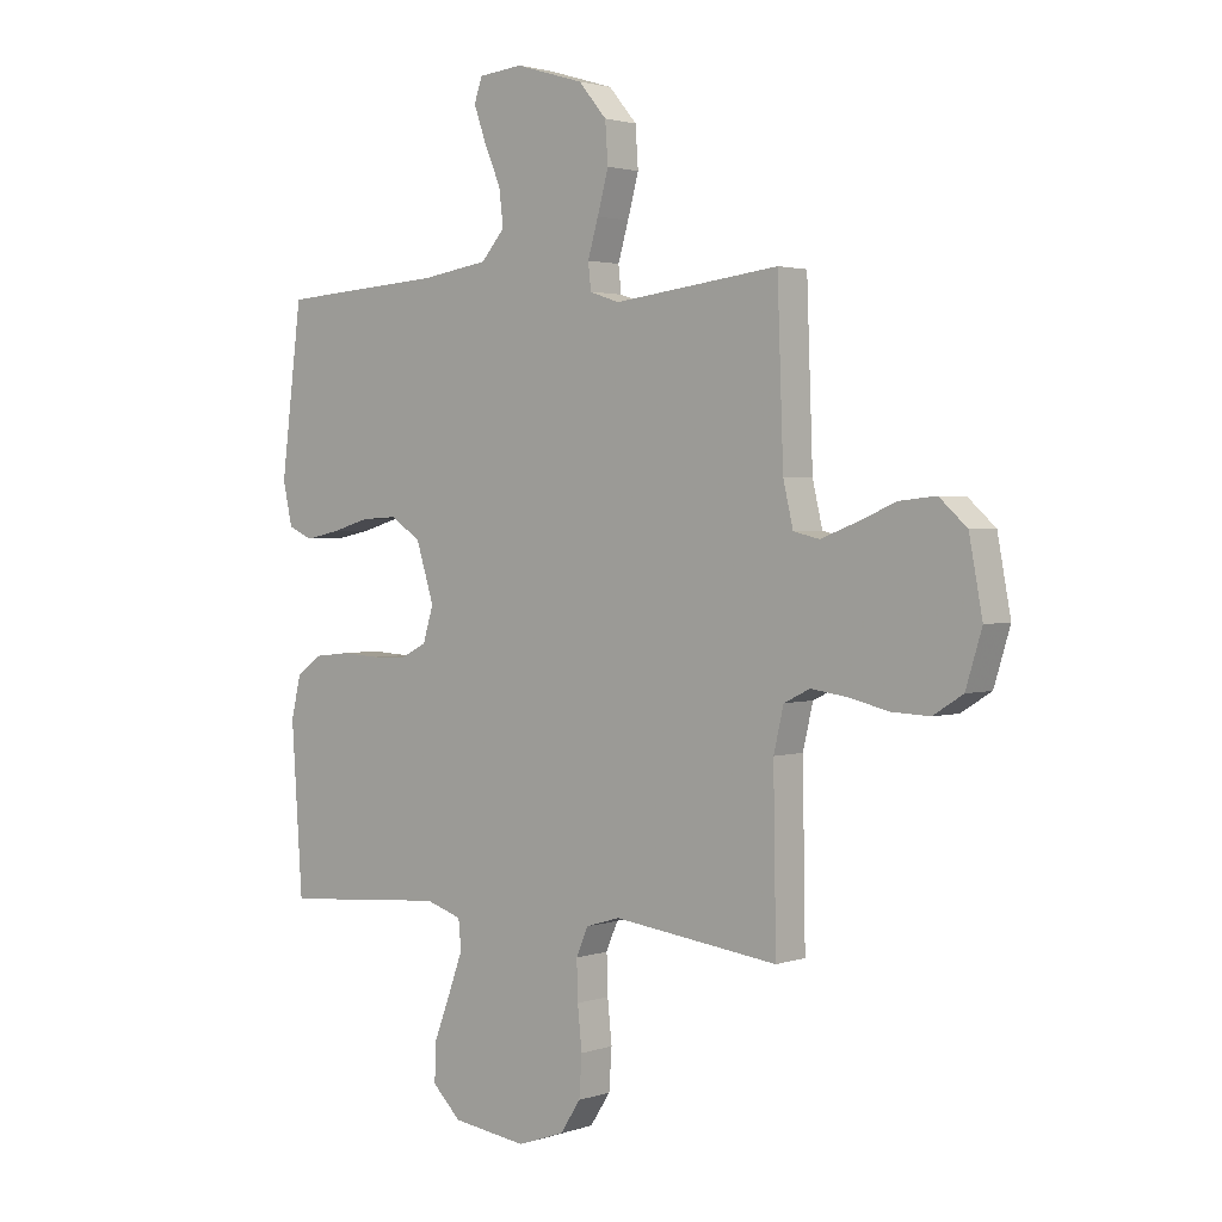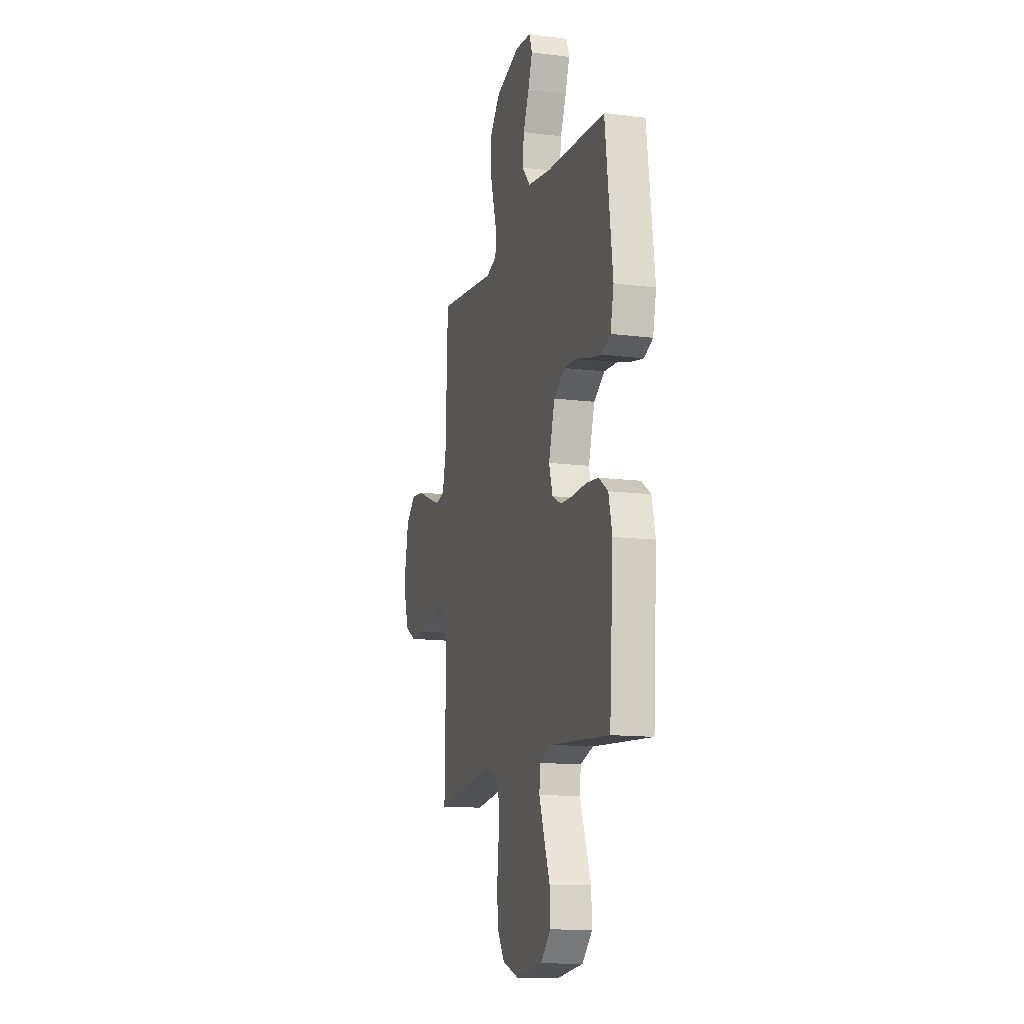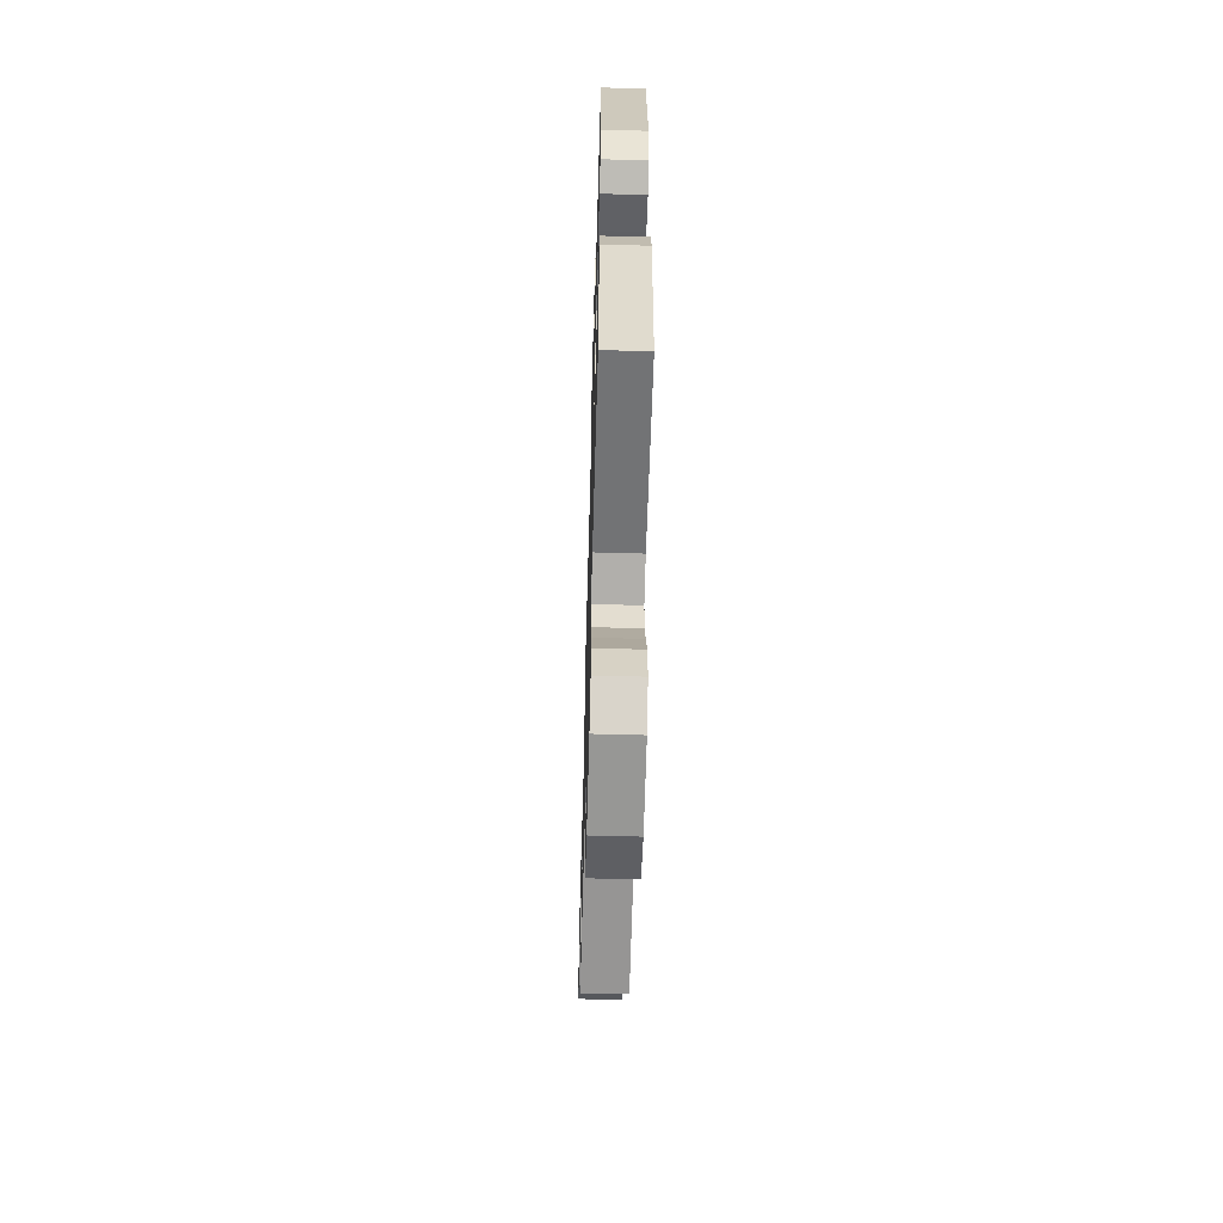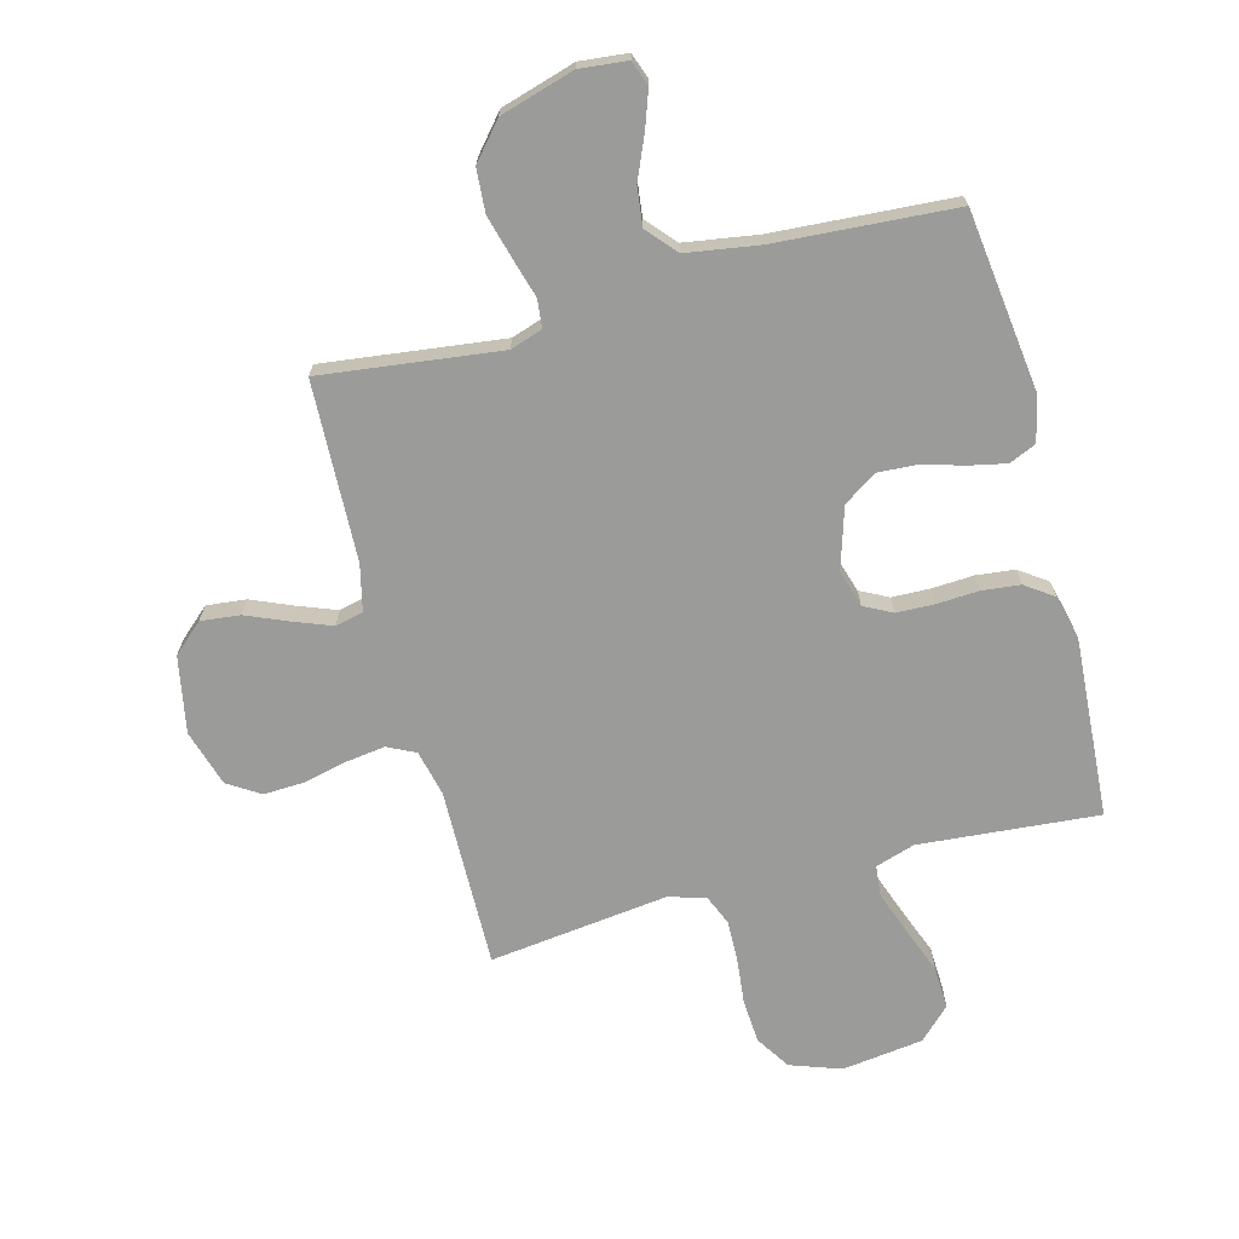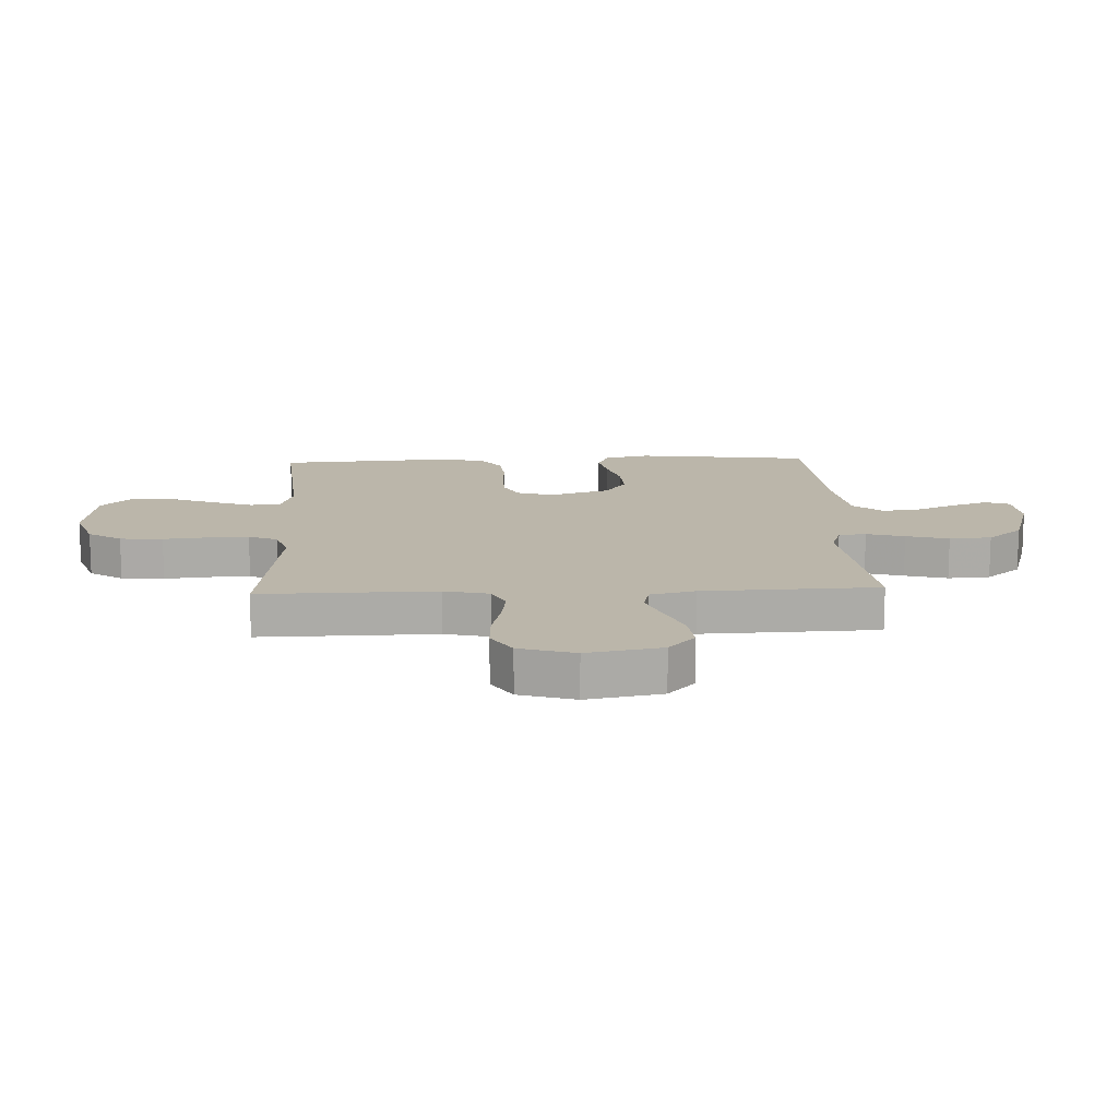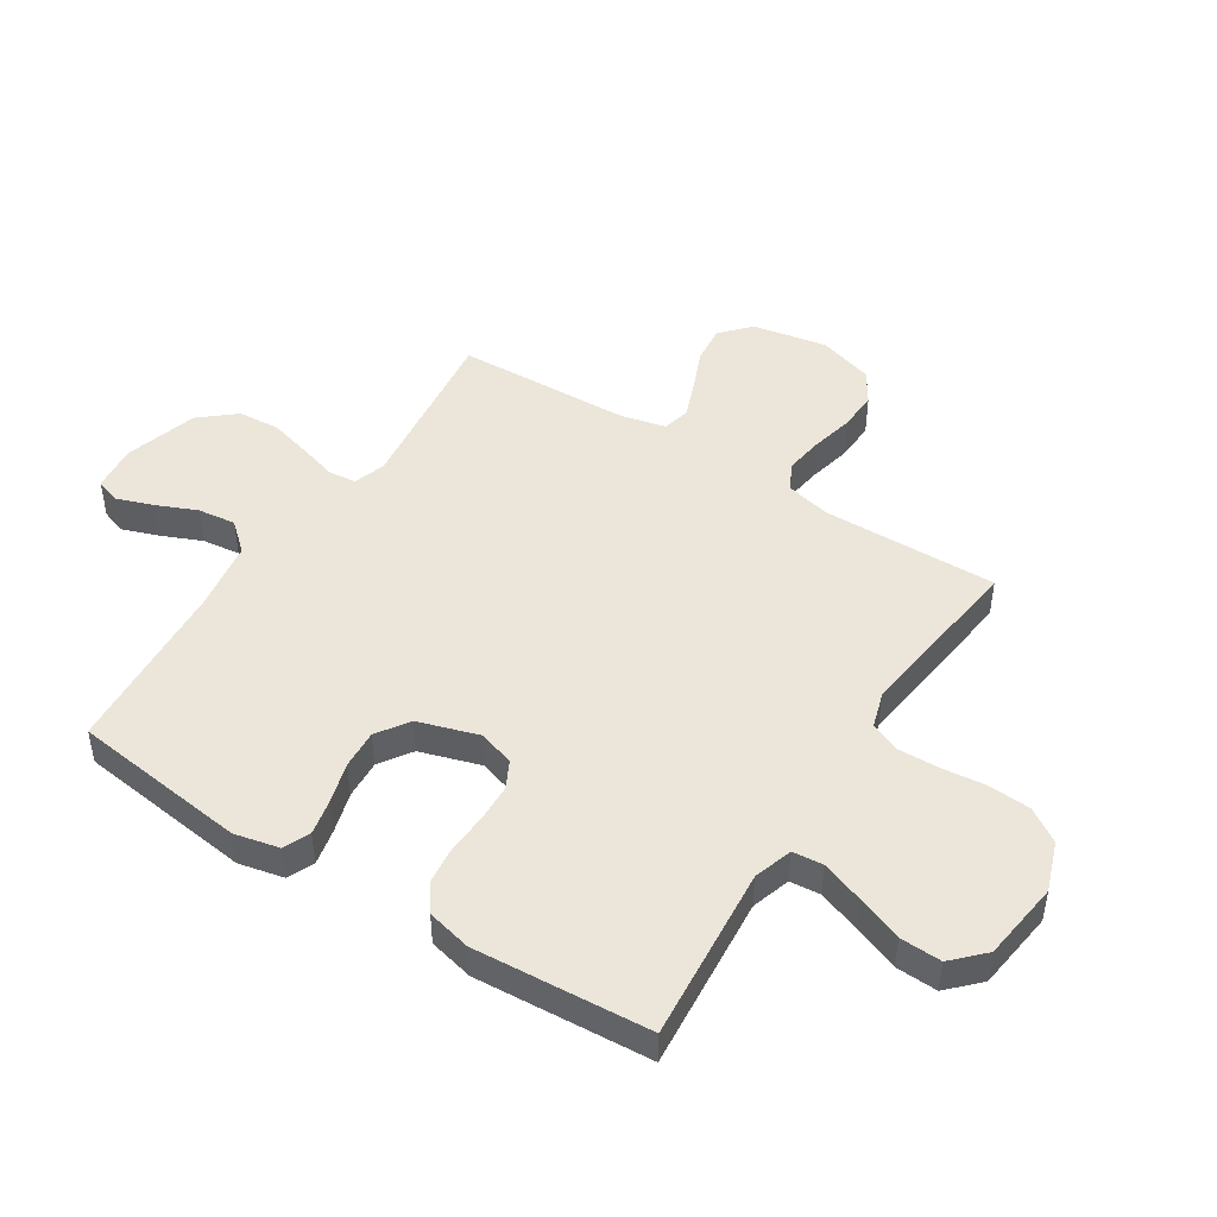
<metadata>
{"format":"obj","ext":"obj","renderer":"f3d","projection":"perspective","resolution":1024,"background":"white","views":[{"elev":2.3,"azim":-139.1,"up":"+Z"},{"elev":-13.6,"azim":74.0,"up":"+Z"},{"elev":-60.5,"azim":88.4,"up":"+Z"},{"elev":-69.6,"azim":14.8,"up":"+Y"},{"elev":14.1,"azim":-92.4,"up":"+Y"},{"elev":46.8,"azim":122.5,"up":"+Y"}]}
</metadata>
<code>
v 0.5 0.07 0.5
v 0.538 0.07 0.2
v 0.521 0.07 0.123
v 0.476 0.07 0.103
v 0.414 0.07 0.116
v 0.345 0.07 0.136
v 0.278 0.07 0.14
v 0.223 0.07 0.103
v 0.191 0.07 0
v 0.21 0.07 -0.062
v 0.257 0.07 -0.086
v 0.321 0.07 -0.088
v 0.391 0.07 -0.084
v 0.455 0.07 -0.091
v 0.502 0.07 -0.124
v 0.52 0.07 -0.2
v 0.5 0.07 -0.5
v 0.2 0.07 -0.475
v 0.134 0.07 -0.496
v 0.129 0.07 -0.548
v 0.155 0.07 -0.62
v 0.185 0.07 -0.698
v 0.188 0.07 -0.769
v 0.136 0.07 -0.82
v 0 0.07 -0.838
v -0.085 0.07 -0.808
v -0.122 0.07 -0.751
v -0.127 0.07 -0.678
v -0.119 0.07 -0.602
v -0.117 0.07 -0.532
v -0.138 0.07 -0.482
v -0.2 0.07 -0.463
v -0.5 0.07 -0.5
v -0.495 0.07 -0.2
v -0.513 0.07 -0.123
v -0.56 0.07 -0.1
v -0.625 0.07 -0.109
v -0.698 0.07 -0.126
v -0.767 0.07 -0.129
v -0.821 0.07 -0.095
v -0.85 0.07 0
v -0.826 0.07 0.128
v -0.776 0.07 0.173
v -0.71 0.07 0.166
v -0.639 0.07 0.136
v -0.576 0.07 0.112
v -0.529 0.07 0.123
v -0.511 0.07 0.2
v -0.5 0.07 0.5
v -0.2 0.07 0.463
v -0.146 0.07 0.481
v -0.141 0.07 0.528
v -0.16 0.07 0.593
v -0.18 0.07 0.666
v -0.175 0.07 0.738
v -0.124 0.07 0.798
v 0 0.07 0.835
v 0.08 0.07 0.827
v 0.095 0.07 0.785
v 0.073 0.07 0.723
v 0.043 0.07 0.653
v 0.035 0.07 0.588
v 0.078 0.07 0.539
v 0.2 0.07 0.52
v 0.5 0 0.5
v 0.538 0 0.2
v 0.521 0 0.123
v 0.476 0 0.103
v 0.414 0 0.116
v 0.345 0 0.136
v 0.278 0 0.14
v 0.223 0 0.103
v 0.191 0 0
v 0.21 0 -0.062
v 0.257 0 -0.086
v 0.321 0 -0.088
v 0.391 0 -0.084
v 0.455 0 -0.091
v 0.502 0 -0.124
v 0.52 0 -0.2
v 0.5 0 -0.5
v 0.2 0 -0.475
v 0.134 0 -0.496
v 0.129 0 -0.548
v 0.155 0 -0.62
v 0.185 0 -0.698
v 0.188 0 -0.769
v 0.136 0 -0.82
v 0 0 -0.838
v -0.085 0 -0.808
v -0.122 0 -0.751
v -0.127 0 -0.678
v -0.119 0 -0.602
v -0.117 0 -0.532
v -0.138 0 -0.482
v -0.2 0 -0.463
v -0.5 0 -0.5
v -0.495 0 -0.2
v -0.513 0 -0.123
v -0.56 0 -0.1
v -0.625 0 -0.109
v -0.698 0 -0.126
v -0.767 0 -0.129
v -0.821 0 -0.095
v -0.85 0 0
v -0.826 0 0.128
v -0.776 0 0.173
v -0.71 0 0.166
v -0.639 0 0.136
v -0.576 0 0.112
v -0.529 0 0.123
v -0.511 0 0.2
v -0.5 0 0.5
v -0.2 0 0.463
v -0.146 0 0.481
v -0.141 0 0.528
v -0.16 0 0.593
v -0.18 0 0.666
v -0.175 0 0.738
v -0.124 0 0.798
v 0 0 0.835
v 0.08 0 0.827
v 0.095 0 0.785
v 0.073 0 0.723
v 0.043 0 0.653
v 0.035 0 0.588
v 0.078 0 0.539
v 0.2 0 0.52
f 58 59 60 61
f 56 57 58 61
f 56 61 62
f 55 56 62
f 52 53 54 55
f 52 55 62 63
f 48 49 50
f 47 48 50 51
f 42 43 44 45
f 42 45 46
f 41 42 46
f 40 41 46 47
f 37 38 39 40
f 36 37 40 47
f 32 33 34
f 31 32 34 35
f 26 27 28 29
f 26 29 30
f 25 26 30
f 24 25 30
f 21 22 23 24
f 20 21 24 30
f 19 20 30 31
f 15 16 17 18
f 12 13 14 15
f 11 12 15 18
f 10 11 18 19
f 3 4 5 6
f 1 2 3 6
f 64 1 6 7
f 51 52 63 64
f 51 64 7 8
f 35 36 47 51
f 35 51 8 9
f 19 31 35
f 9 10 19 35
f 125 124 123 122
f 125 122 121 120
f 126 125 120
f 126 120 119
f 119 118 117 116
f 127 126 119 116
f 114 113 112
f 115 114 112 111
f 109 108 107 106
f 110 109 106
f 110 106 105
f 111 110 105 104
f 104 103 102 101
f 111 104 101 100
f 98 97 96
f 99 98 96 95
f 93 92 91 90
f 94 93 90
f 94 90 89
f 94 89 88
f 88 87 86 85
f 94 88 85 84
f 95 94 84 83
f 82 81 80 79
f 79 78 77 76
f 82 79 76 75
f 83 82 75 74
f 70 69 68 67
f 70 67 66 65
f 71 70 65 128
f 128 127 116 115
f 72 71 128 115
f 115 111 100 99
f 73 72 115 99
f 99 95 83
f 99 83 74 73
f 1 65 66 2
f 2 66 67 3
f 3 67 68 4
f 4 68 69 5
f 5 69 70 6
f 6 70 71 7
f 7 71 72 8
f 8 72 73 9
f 9 73 74 10
f 10 74 75 11
f 11 75 76 12
f 12 76 77 13
f 13 77 78 14
f 14 78 79 15
f 15 79 80 16
f 16 80 81 17
f 17 81 82 18
f 18 82 83 19
f 19 83 84 20
f 20 84 85 21
f 21 85 86 22
f 22 86 87 23
f 23 87 88 24
f 24 88 89 25
f 25 89 90 26
f 26 90 91 27
f 27 91 92 28
f 28 92 93 29
f 29 93 94 30
f 30 94 95 31
f 31 95 96 32
f 32 96 97 33
f 33 97 98 34
f 34 98 99 35
f 35 99 100 36
f 36 100 101 37
f 37 101 102 38
f 38 102 103 39
f 39 103 104 40
f 40 104 105 41
f 41 105 106 42
f 42 106 107 43
f 43 107 108 44
f 44 108 109 45
f 45 109 110 46
f 46 110 111 47
f 47 111 112 48
f 48 112 113 49
f 49 113 114 50
f 50 114 115 51
f 51 115 116 52
f 52 116 117 53
f 53 117 118 54
f 54 118 119 55
f 55 119 120 56
f 56 120 121 57
f 57 121 122 58
f 58 122 123 59
f 59 123 124 60
f 60 124 125 61
f 61 125 126 62
f 62 126 127 63
f 63 127 128 64
f 64 128 65 1

</code>
